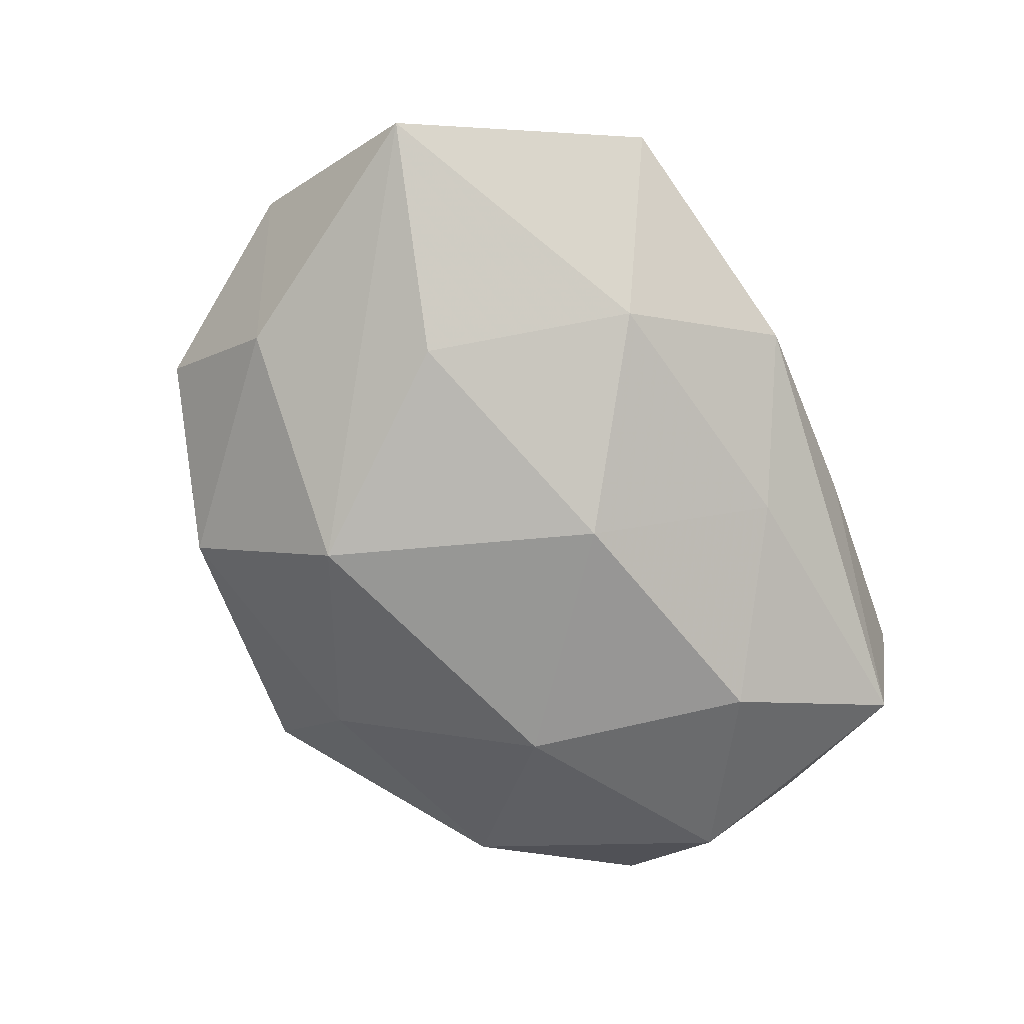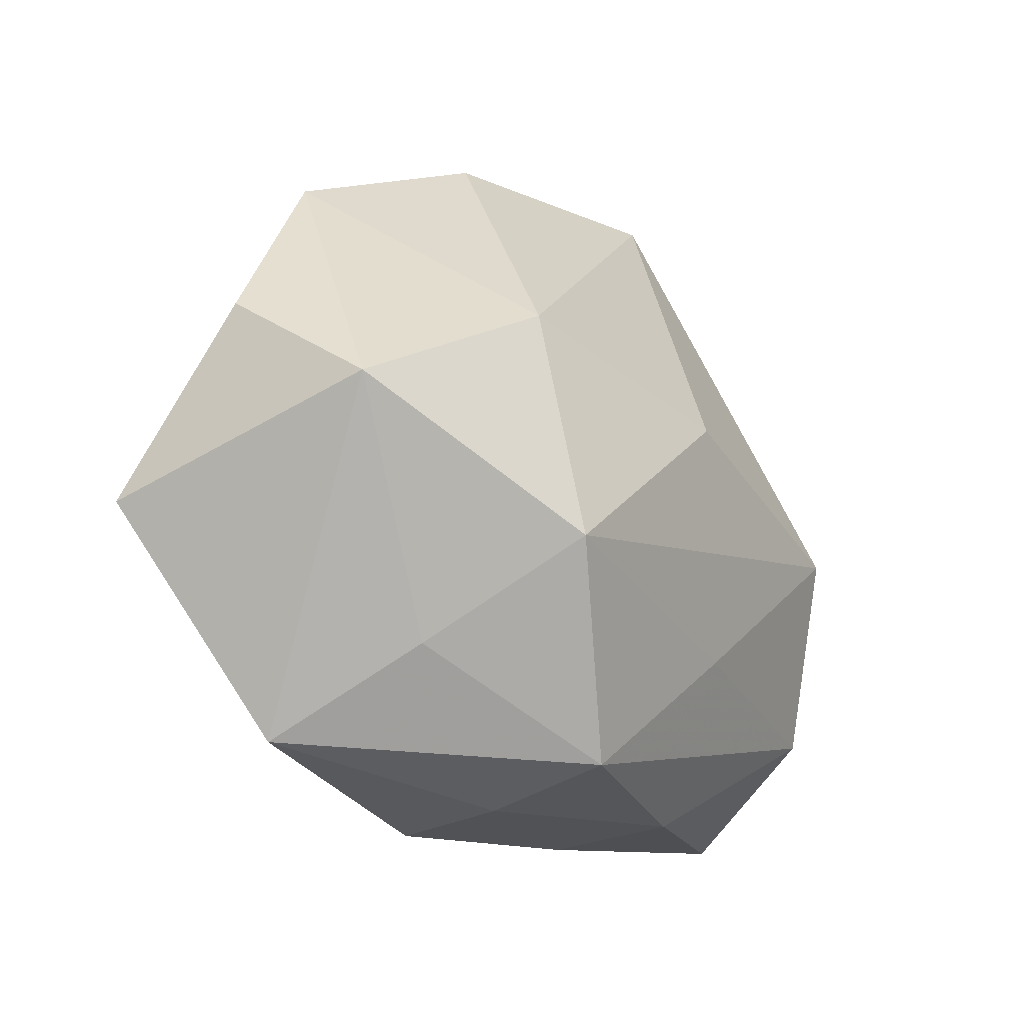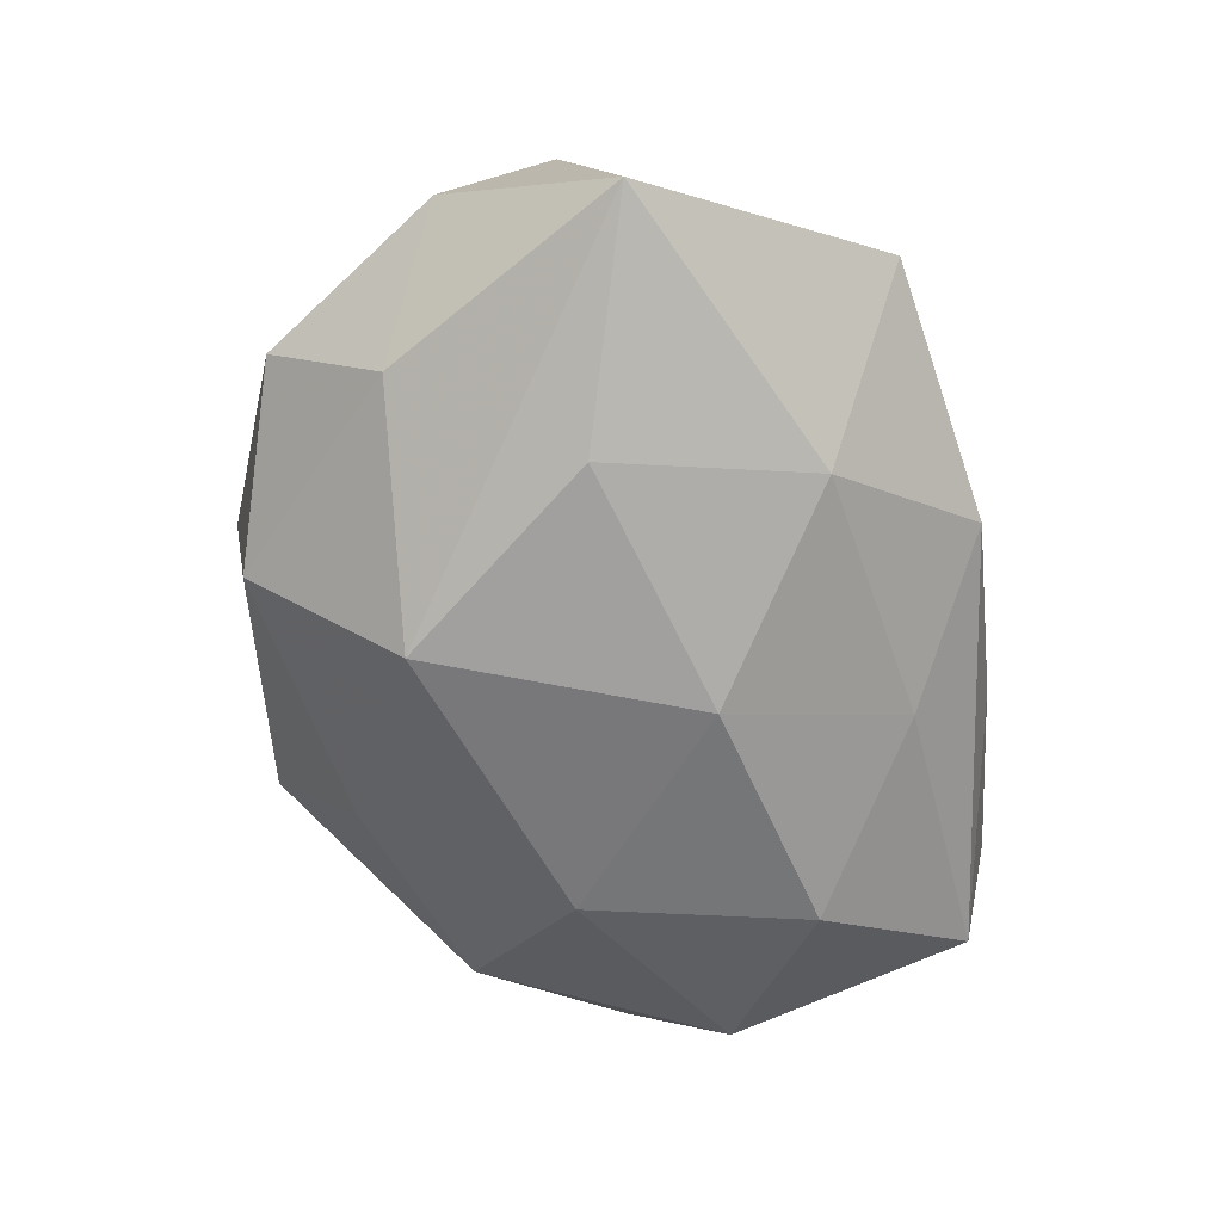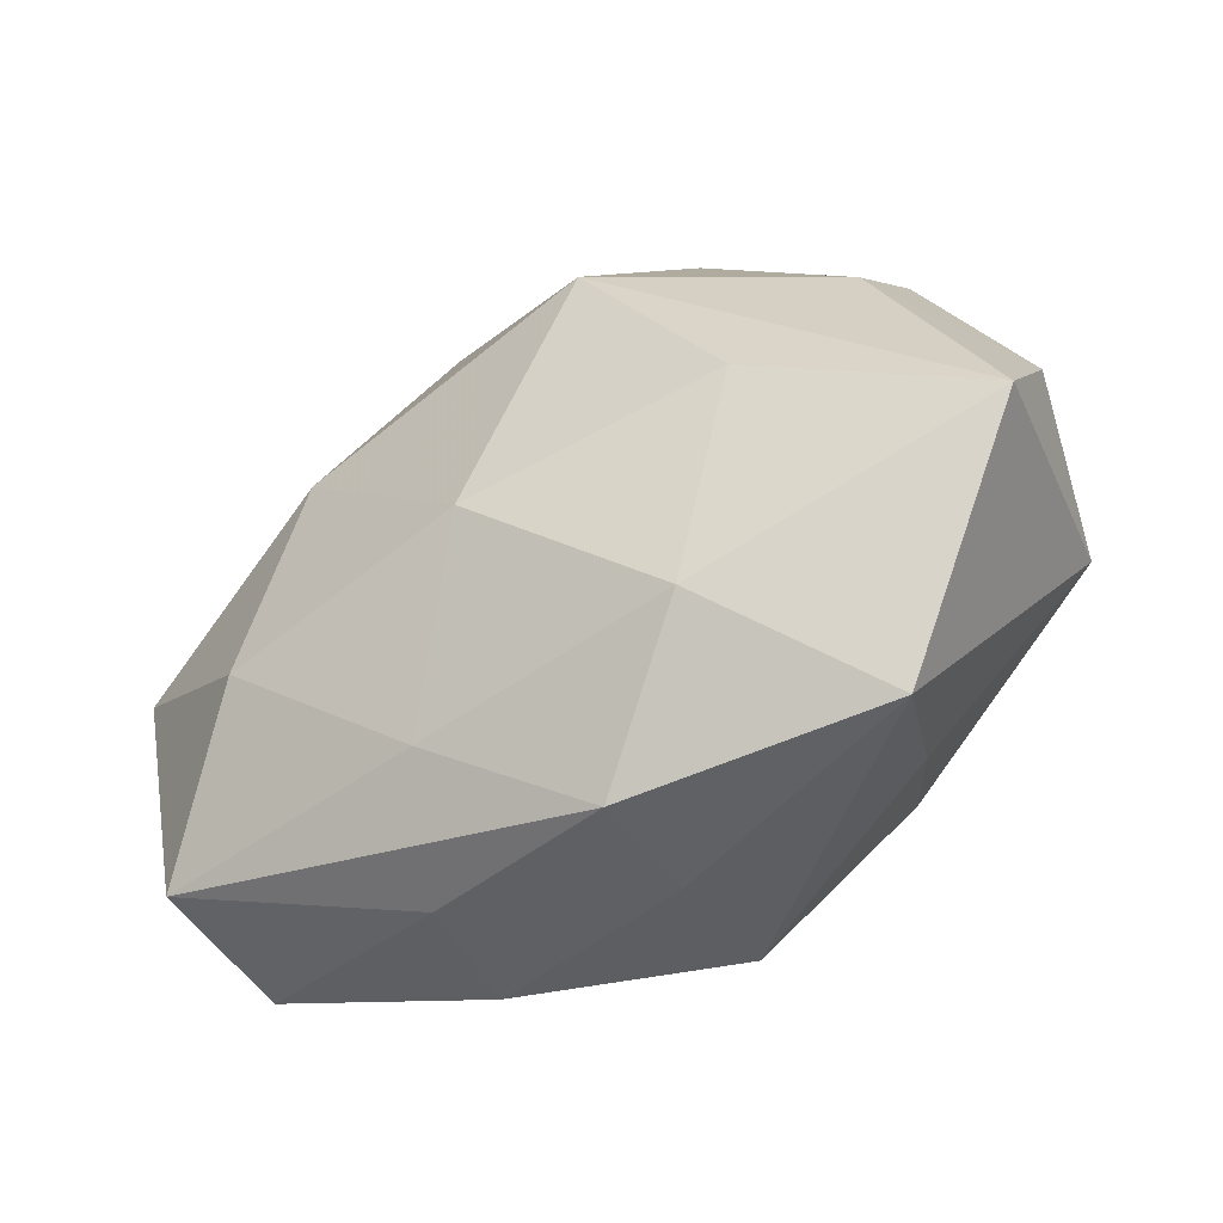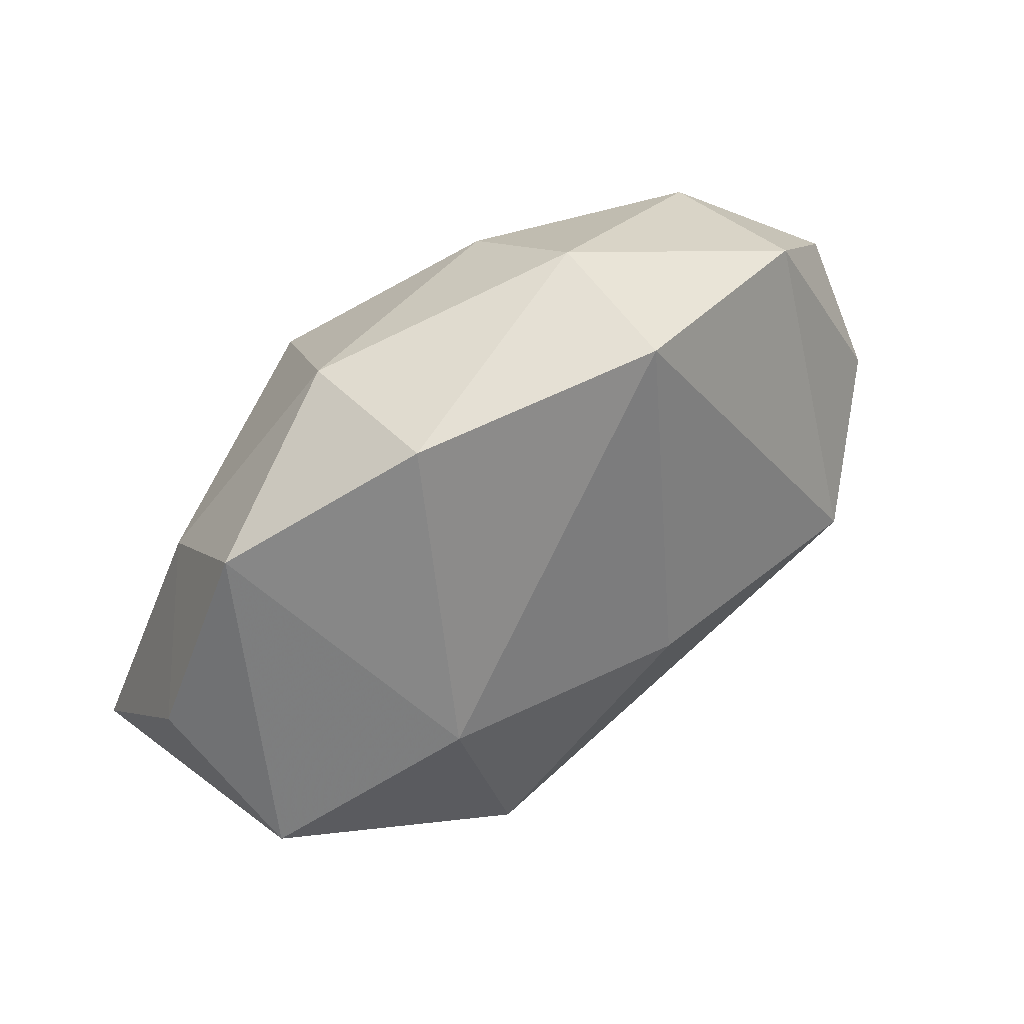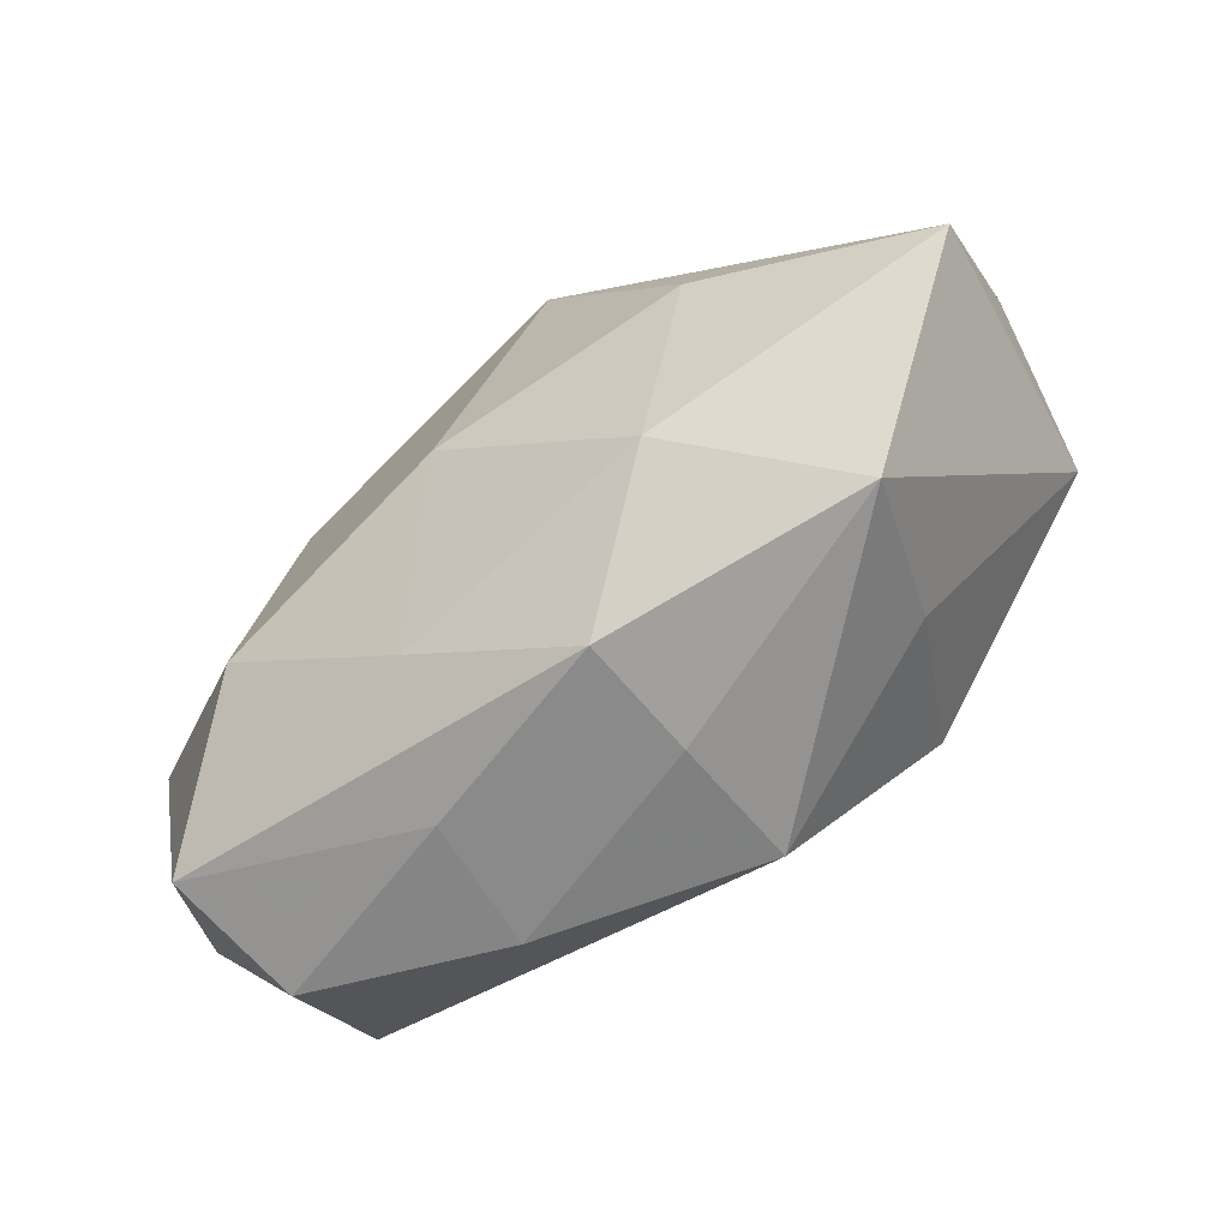
<metadata>
{"format":"obj","ext":"obj","renderer":"f3d","projection":"perspective","resolution":1024,"background":"white","views":[{"elev":-74.1,"azim":-60.1,"up":"+Z"},{"elev":-25.1,"azim":-52.7,"up":"+Y"},{"elev":-63.3,"azim":-76.2,"up":"+Z"},{"elev":-49.0,"azim":-147.9,"up":"+Y"},{"elev":59.7,"azim":-37.9,"up":"+Y"},{"elev":-69.6,"azim":-140.8,"up":"+Y"}]}
</metadata>
<code>
v 0.05264 0.01333 -0.002019
v 0.04091 -0.03383 0.001384
v -0.03749 -0.03795 -0.005855
v 0.04867 -3.74e-05 -0.01601
v -0.02021 0.03909 -0.01091
v 0.01217 -0.01983 0.02259
v -0.03114 -0.02809 0.01108
v -0.04112 0.03122 -0.0006672
v -0.01908 0.04258 0.006897
v 0.04356 -0.02964 -0.01423
v -0.04082 0.01697 -0.01399
v 0.01001 0.0453 -0.002964
v 0.01825 -0.03715 0.01018
v -0.03005 -0.002487 -0.02411
v 0.01627 -0.03793 -0.004978
v 0.008004 0.03378 -0.01771
v 0.0102 -0.02916 -0.01811
v -0.04967 -0.003364 0.01732
v -0.05526 -0.01235 -0.01434
v 0.02929 -0.01414 -0.02502
v 0.04775 0.007431 0.01291
v -0.02805 0.01057 0.02529
v 0.001264 0.006069 0.02946
v 0.03567 0.02795 -0.01163
v -0.021 -0.02611 -0.01988
v 0.00953 0.04481 0.01367
v 0.04305 -0.02101 0.01526
v -0.007345 -0.04068 -0.01079
v 0.03267 -0.0008052 0.02639
v -0.007568 -0.0402 0.003105
v -0.0005329 -0.00923 -0.02804
v -0.05357 0.008902 0.001128
v 0.037 0.03345 0.006397
v -0.02252 -0.01624 0.02762
v 0.05337 -0.01207 -0.0003761
v 0.02156 0.01183 -0.02489
v -0.01441 0.02102 -0.0274
v -0.007393 -0.03758 0.01869
f 19 3 18
f 20 4 10
f 10 35 2
f 4 35 10
f 15 10 2
f 28 10 15
f 25 28 3
f 3 19 25
f 36 24 4
f 36 4 20
f 26 29 33
f 9 26 12
f 33 24 12
f 12 26 33
f 33 29 21
f 18 34 22
f 22 26 9
f 22 8 18
f 9 8 22
f 20 10 17
f 17 10 28
f 28 25 17
f 37 19 11
f 32 19 18
f 18 8 32
f 32 11 19
f 8 11 32
f 31 36 20
f 37 36 31
f 20 17 31
f 31 17 25
f 16 12 24
f 16 36 37
f 24 36 16
f 37 11 5
f 5 11 8
f 5 16 37
f 12 16 5
f 5 8 9
f 9 12 5
f 2 35 27
f 27 21 29
f 35 21 27
f 29 34 6
f 34 38 6
f 6 27 29
f 38 27 6
f 3 38 7
f 7 38 34
f 18 3 7
f 7 34 18
f 3 28 30
f 30 38 3
f 28 15 30
f 33 21 1
f 1 24 33
f 4 24 1
f 1 35 4
f 1 21 35
f 29 26 23
f 26 22 23
f 23 34 29
f 23 22 34
f 14 25 19
f 14 31 25
f 14 19 37
f 37 31 14
f 2 27 13
f 13 27 38
f 38 30 13
f 13 15 2
f 13 30 15

</code>
